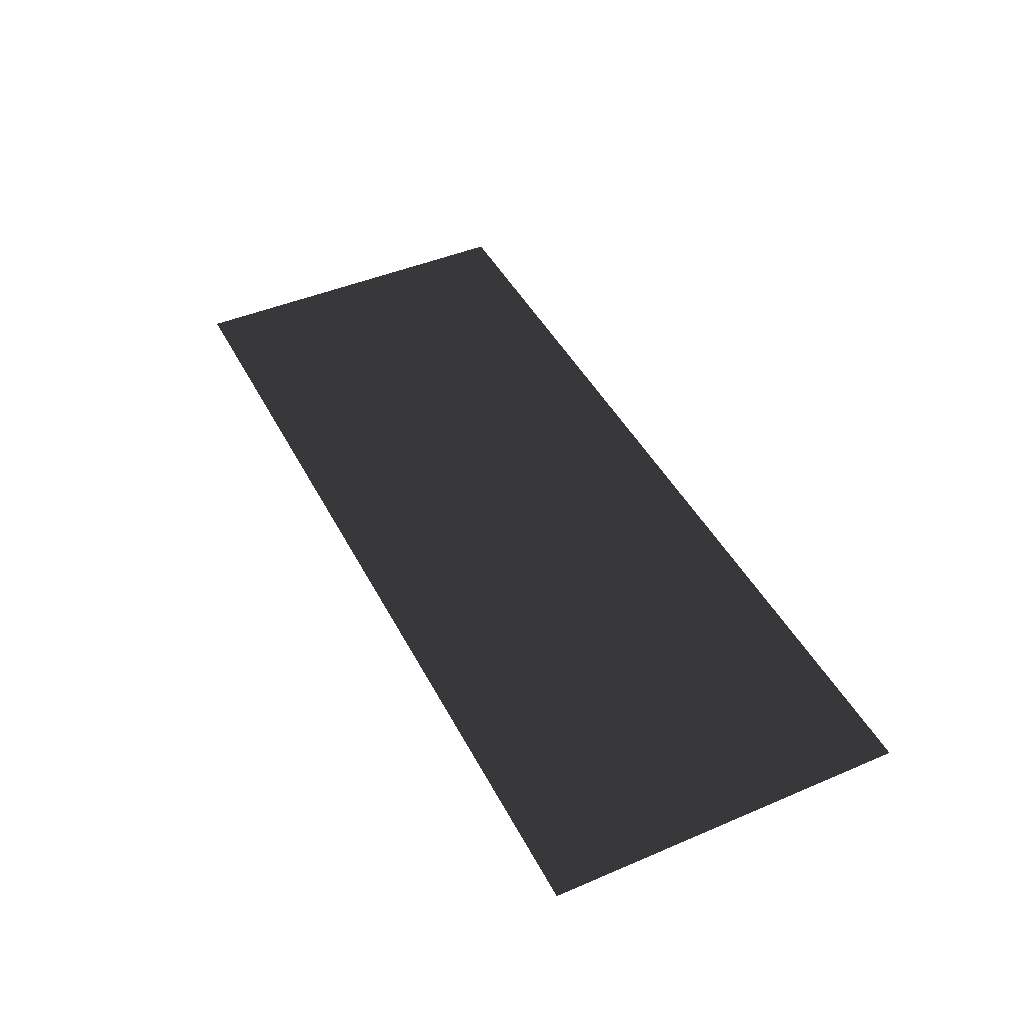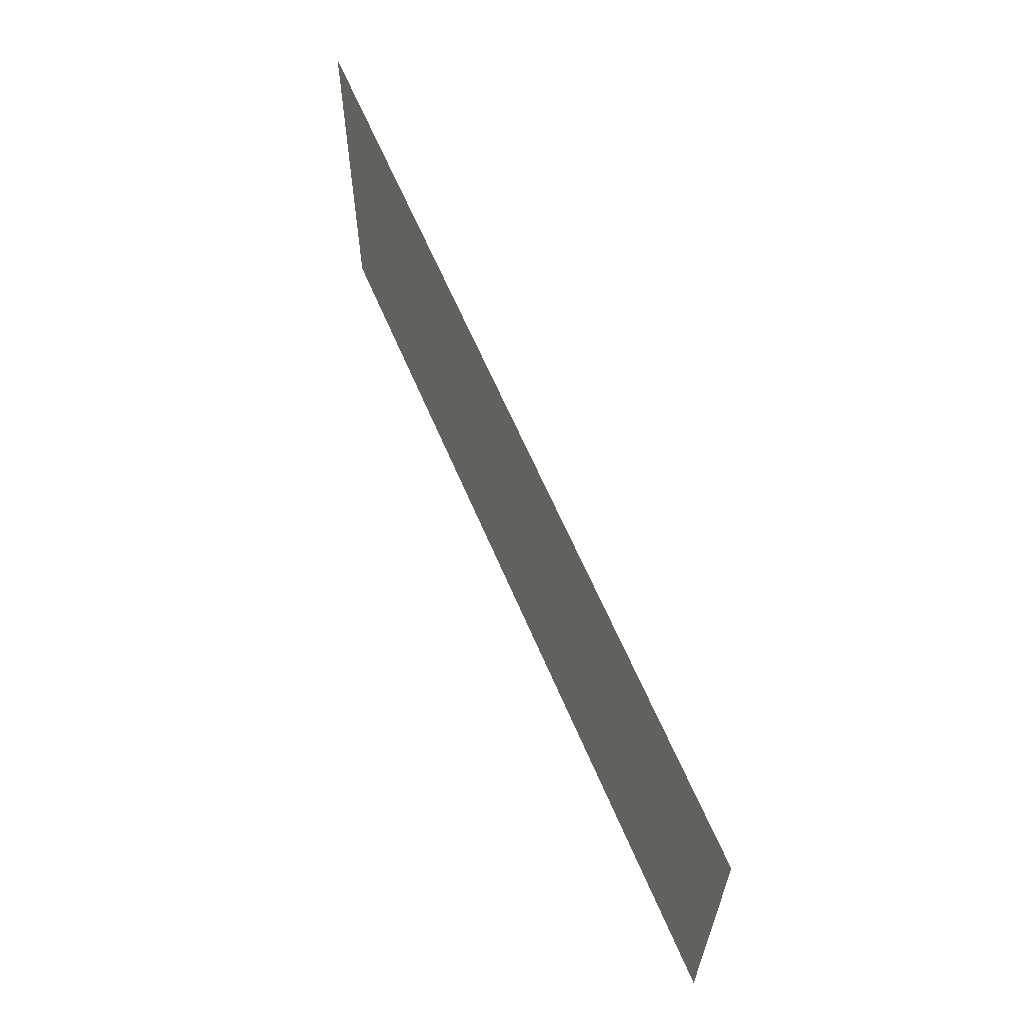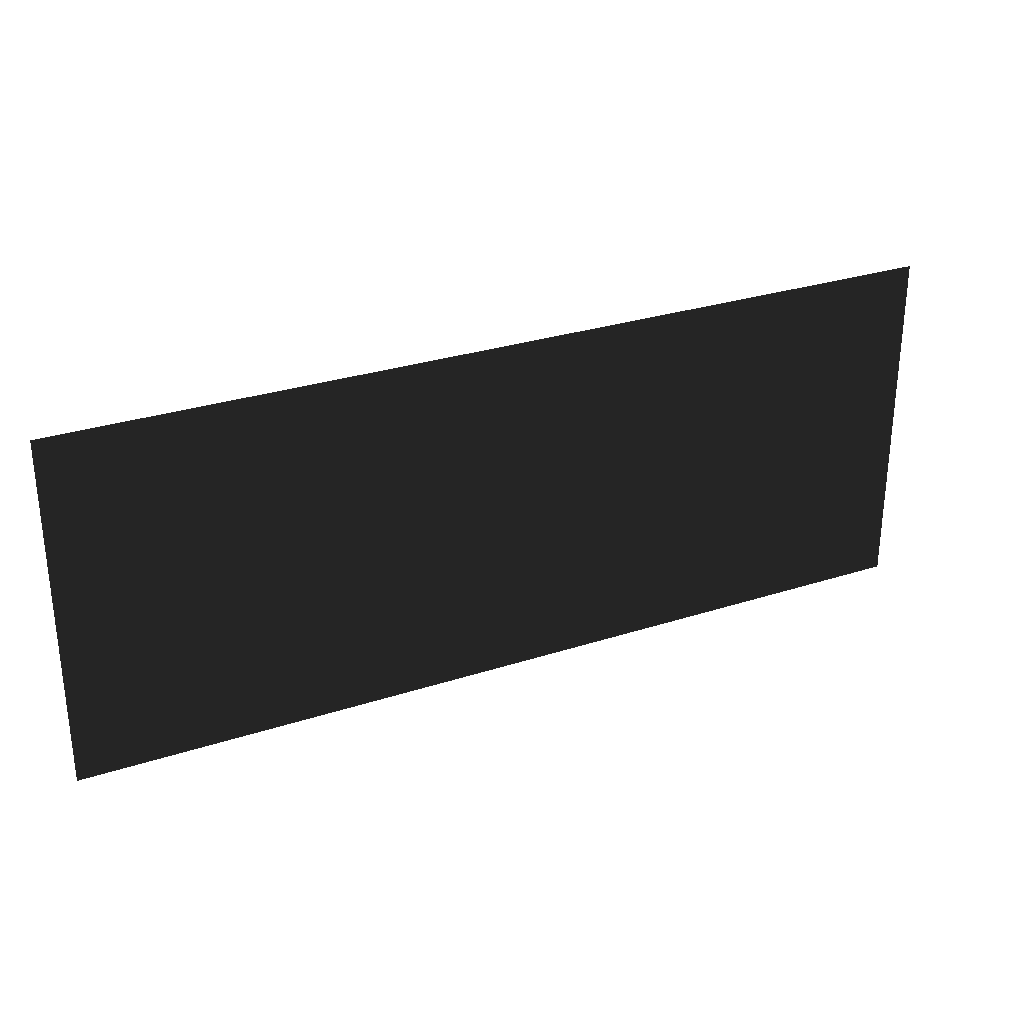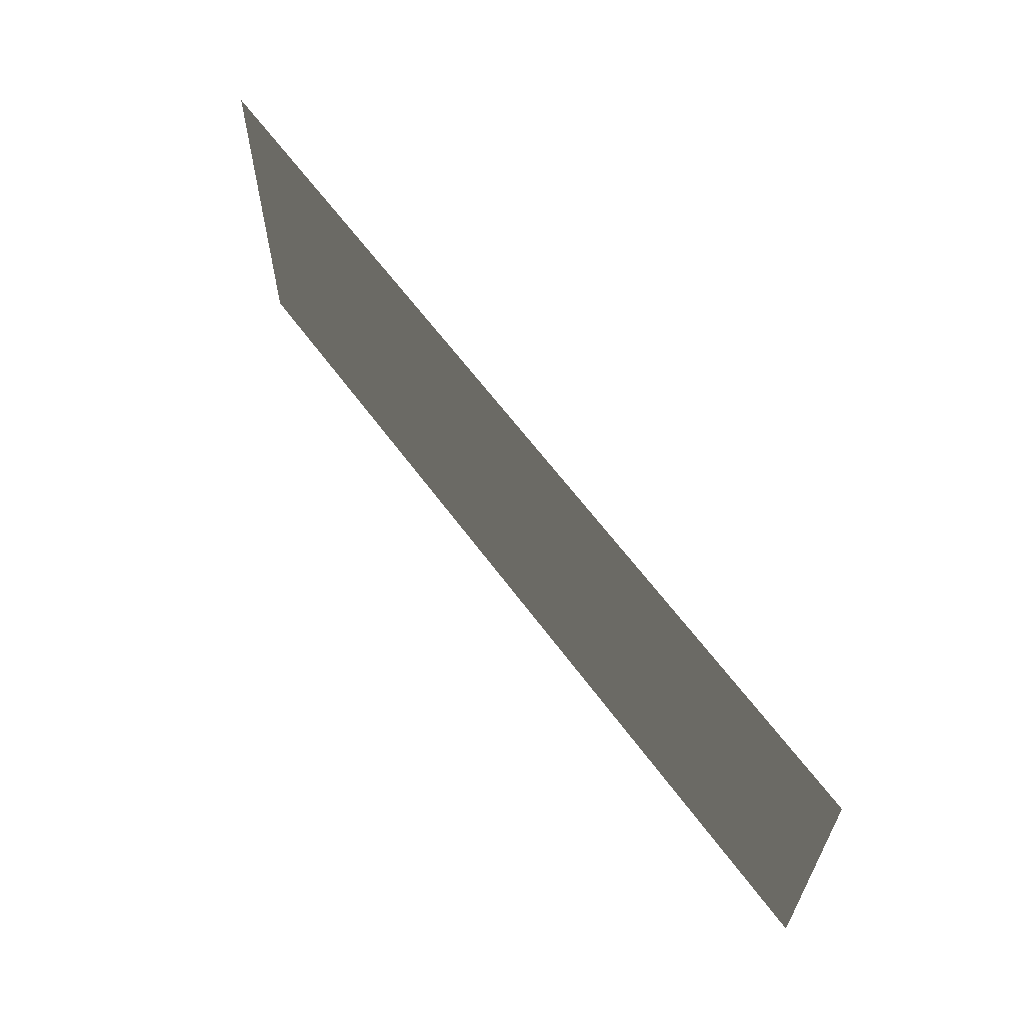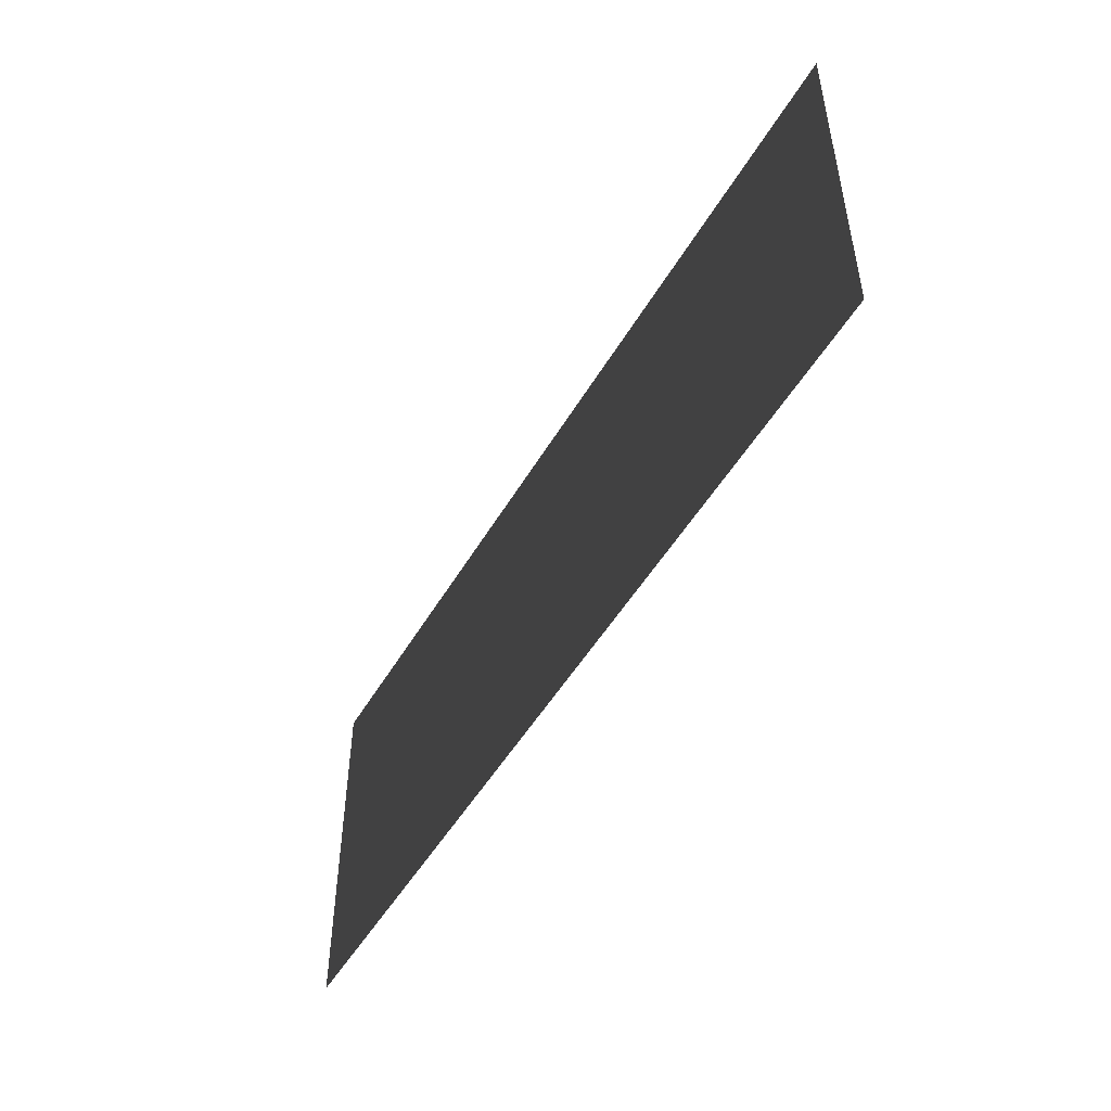
<metadata>
{"format":"obj","ext":"obj","renderer":"f3d","projection":"perspective","resolution":1024,"background":"white","views":[{"elev":44.9,"azim":-116.3,"up":"+Z"},{"elev":61.9,"azim":-112.7,"up":"+Y"},{"elev":29.2,"azim":154.3,"up":"+Y"},{"elev":62.4,"azim":-126.2,"up":"+Y"},{"elev":-49.4,"azim":60.8,"up":"+Y"}]}
</metadata>
<code>
o lamp
v 0.3436 1.366 -3.218
v 0.3436 0.7657 -3.218
v -1.172 0.7657 -3.218
v -1.172 1.366 -3.218
f 1 2 3 4

</code>
